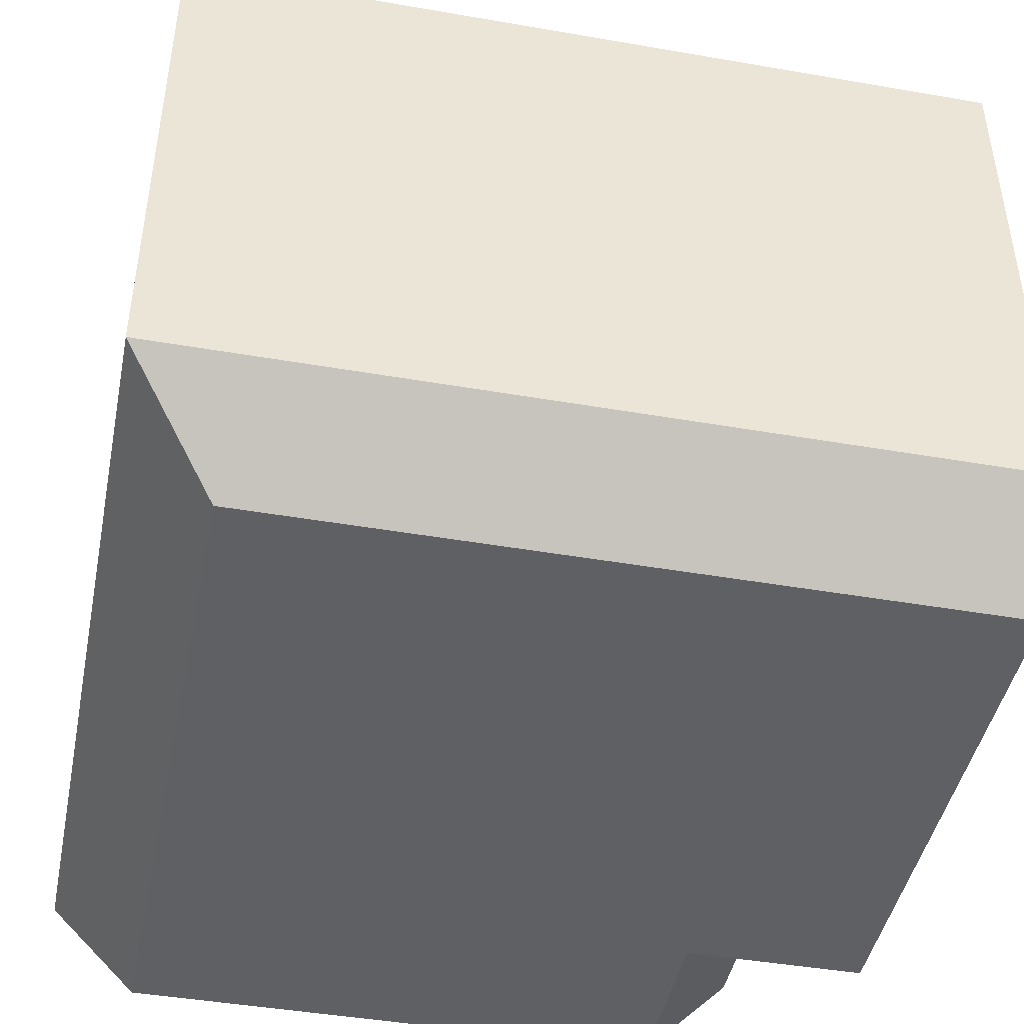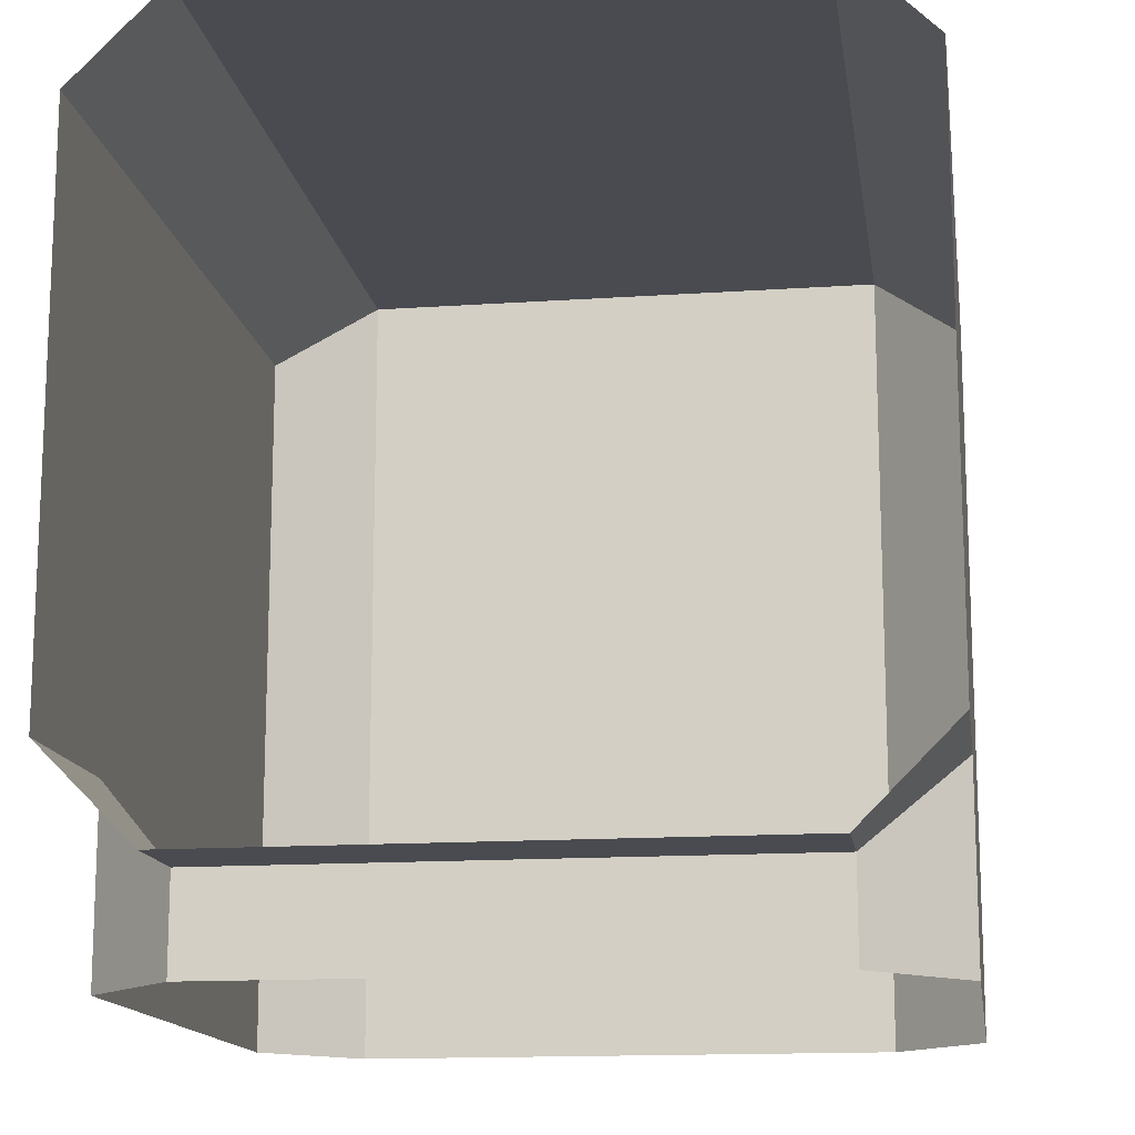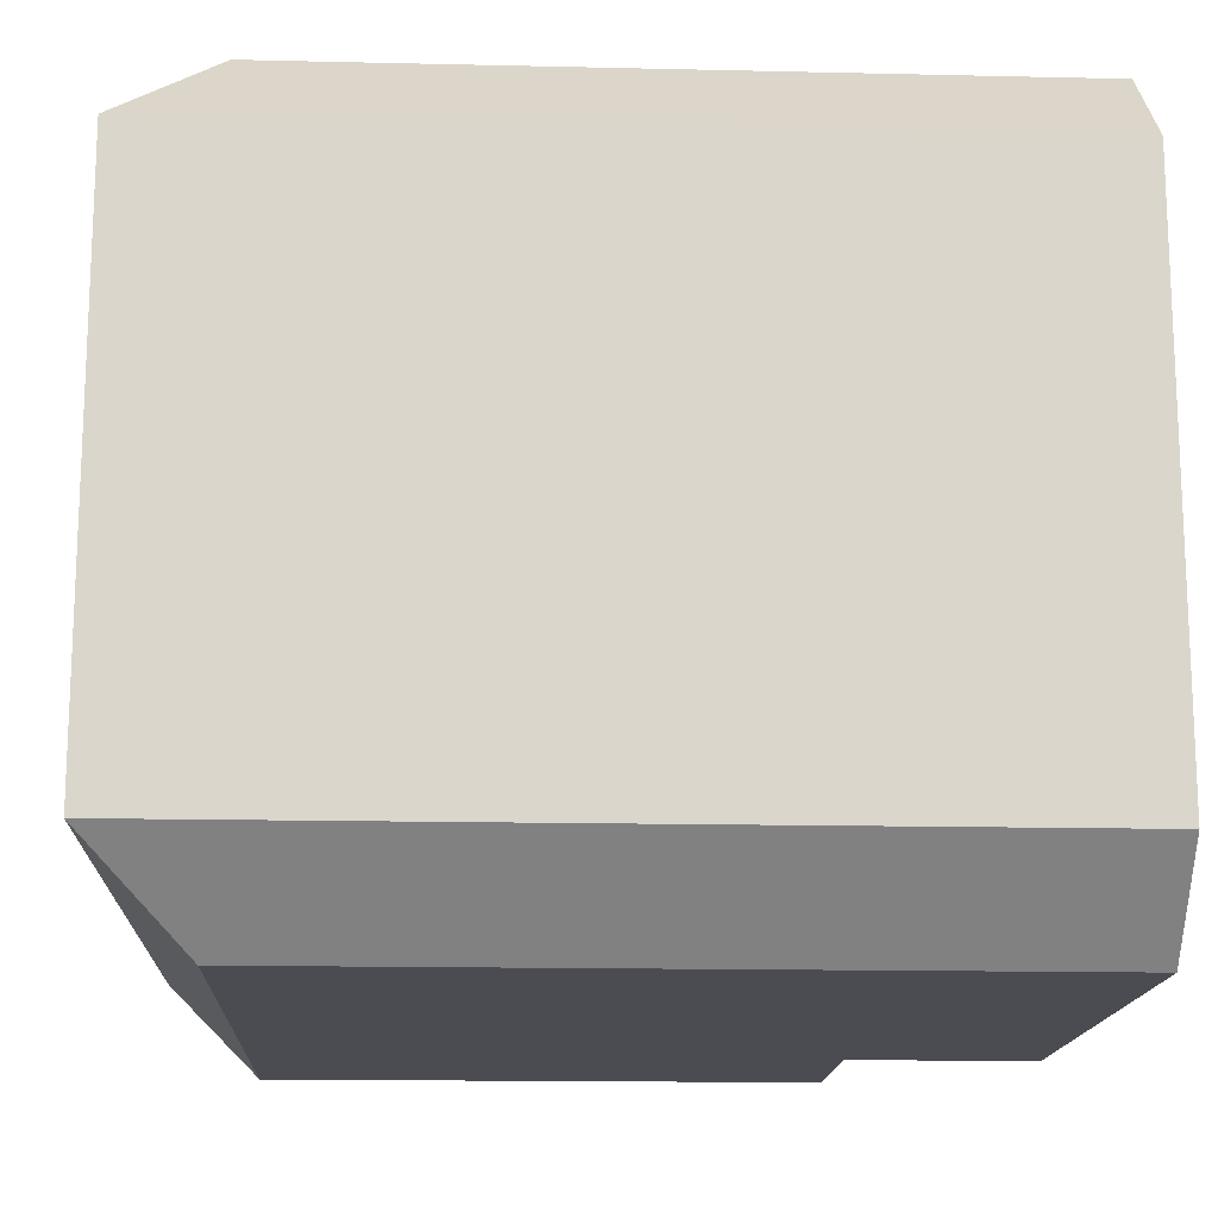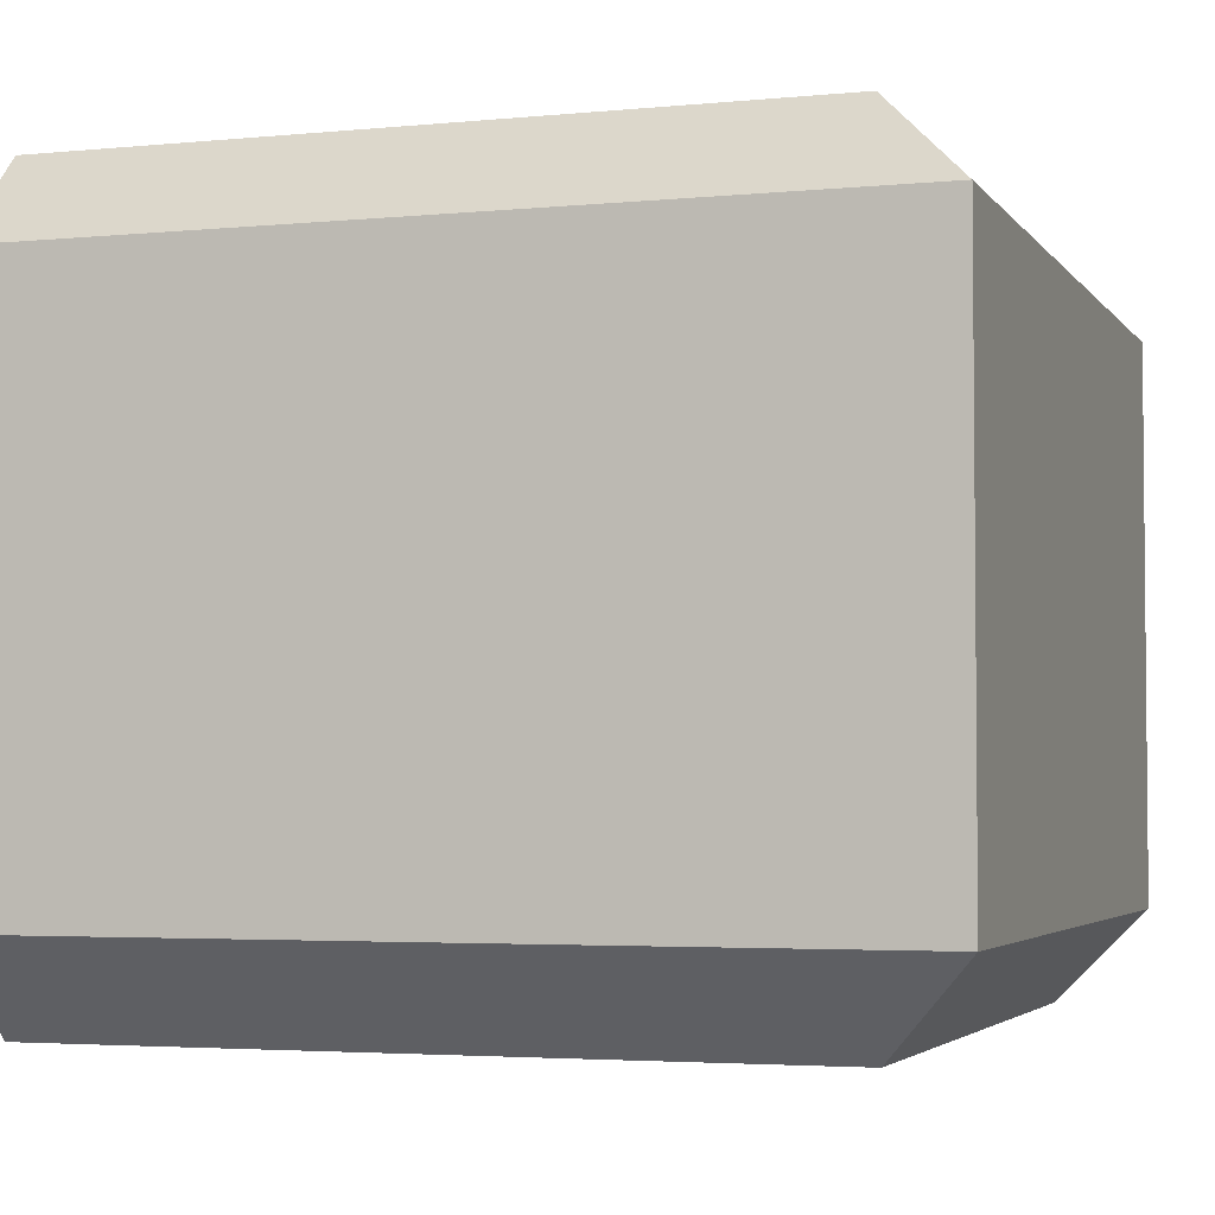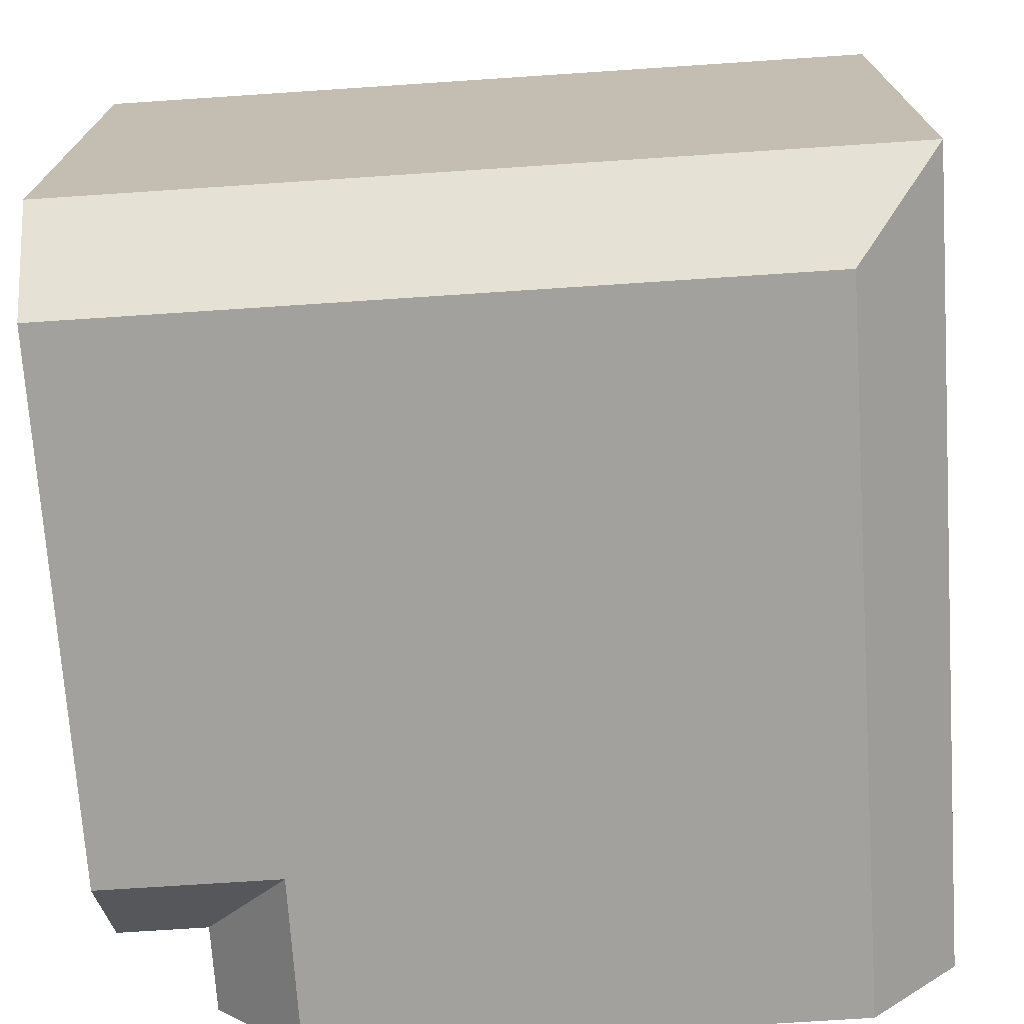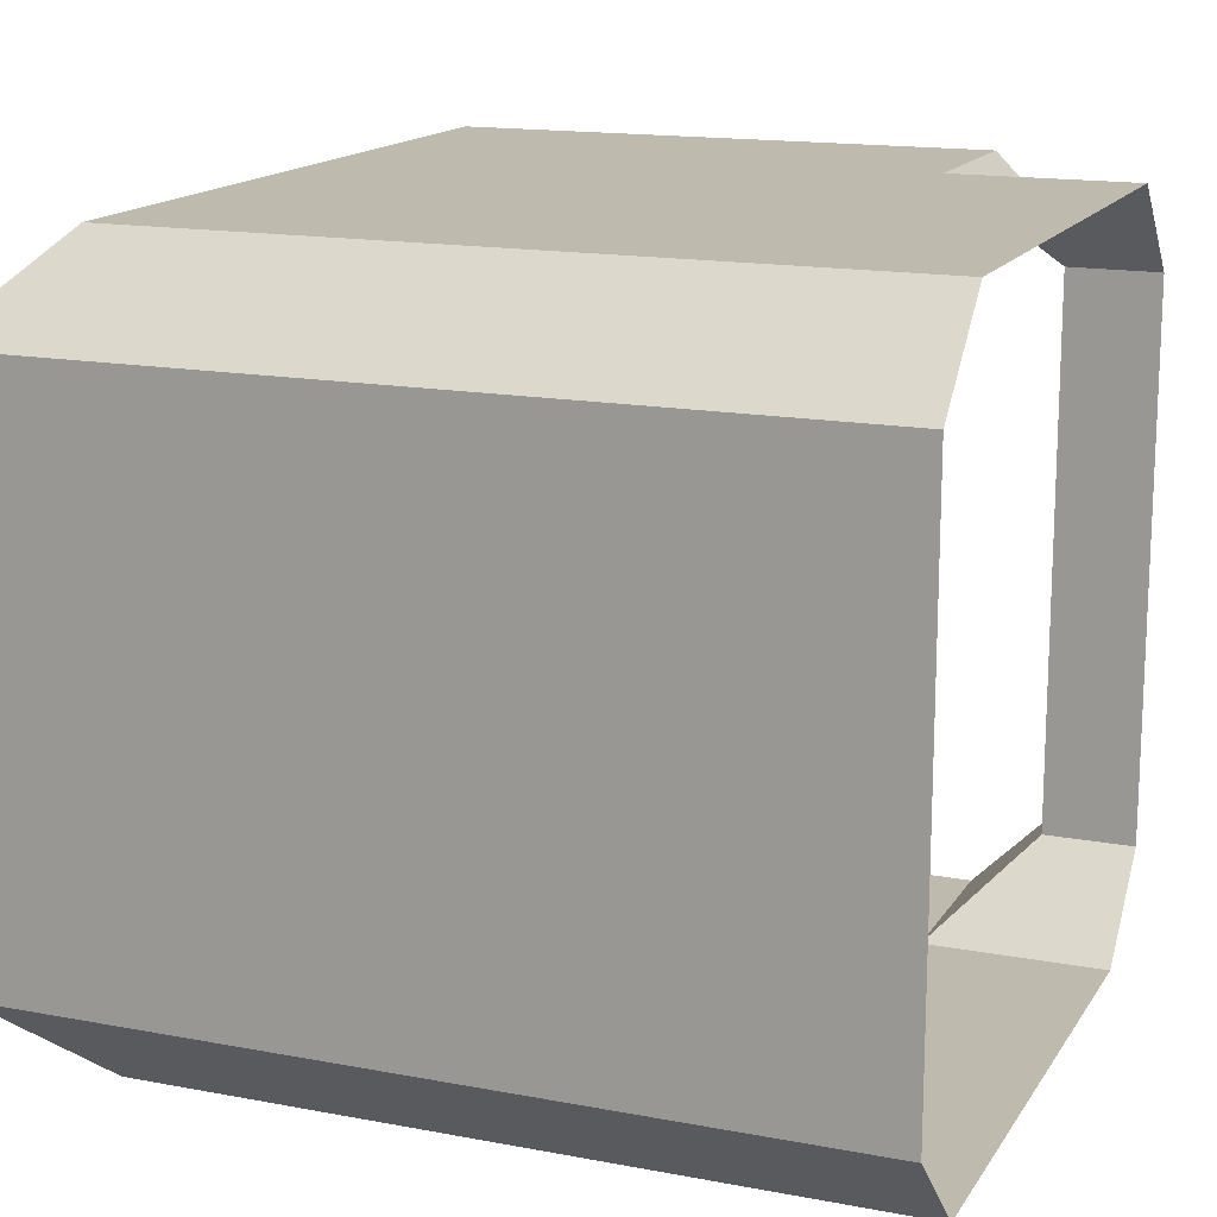
<metadata>
{"format":"obj","ext":"obj","renderer":"f3d","projection":"perspective","resolution":1024,"background":"white","views":[{"elev":-44.7,"azim":-11.4,"up":"+Y"},{"elev":-14.5,"azim":98.5,"up":"+Z"},{"elev":-15.4,"azim":-2.8,"up":"+Y"},{"elev":-3.5,"azim":-71.6,"up":"+Y"},{"elev":-72.0,"azim":-86.2,"up":"+Y"},{"elev":15.4,"azim":21.8,"up":"+Y"}]}
</metadata>
<code>
g corner
v 0.5 -0.4 -0.3
v 0.5 -0.3 -0.4
v 0.4 -0.3 -0.4
v 0.3 -0.4 -0.3
v 0.3 -0.4 -0.5
v 0.4 -0.3 -0.5
v 0.5 0.3 -0.4
v 0.4 0.3 -0.4
v 0.4 0.3 -0.5
v 0.5 0.4 -0.3
v 0.3 0.4 -0.3
v 0.3 0.4 -0.5
v 0.5 0.4 0.3
v -0.3 0.4 0.3
v -0.3 0.4 -0.5
v 0.5 0.3 0.4
v -0.4 0.3 0.4
v -0.4 0.3 -0.5
v 0.5 -0.3 0.4
v -0.4 -0.3 0.4
v -0.3 -0.4 -0.5
v -0.3 -0.4 0.3
v 0.5 -0.4 0.3
v -0.4 -0.3 -0.5
o mesh0
f 1 2 3
f 3 4 1
o mesh1
f 5 4 3
f 3 6 5
o mesh2
f 2 7 8
f 8 3 2
o mesh3
f 6 3 8
f 8 9 6
o mesh4
f 10 11 8
f 8 7 10
o mesh5
f 12 9 8
f 8 11 12
o mesh6
f 13 14 11
f 15 12 11
f 11 14 15
f 11 10 13
o mesh7
f 16 17 14
f 14 13 16
o mesh8
f 18 15 14
f 14 17 18
o mesh9
f 16 19 20
f 20 17 16
o mesh10
f 21 22 4
f 23 1 4
f 4 22 23
f 4 5 21
o mesh11
f 19 23 22
f 22 20 19
o mesh12
f 24 20 22
f 22 21 24
o mesh13
f 18 17 20
f 20 24 18

</code>
